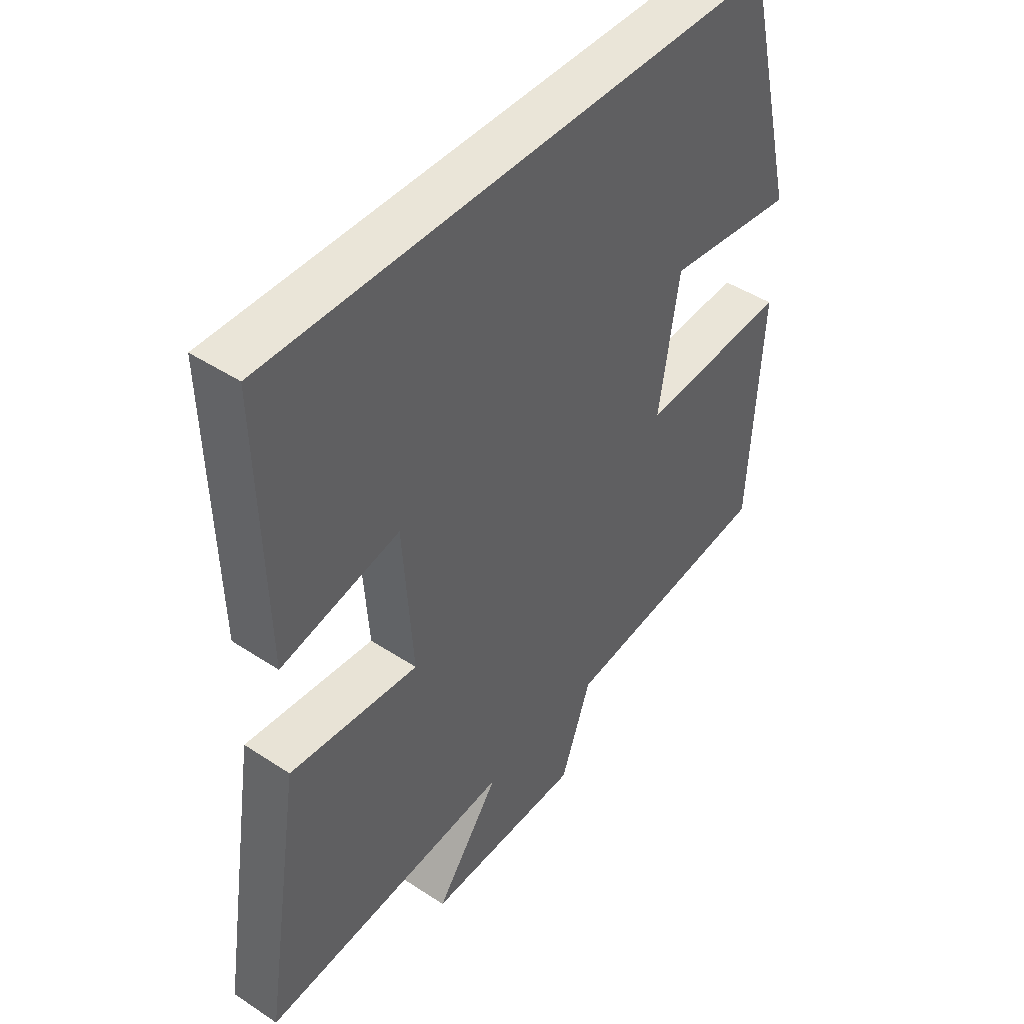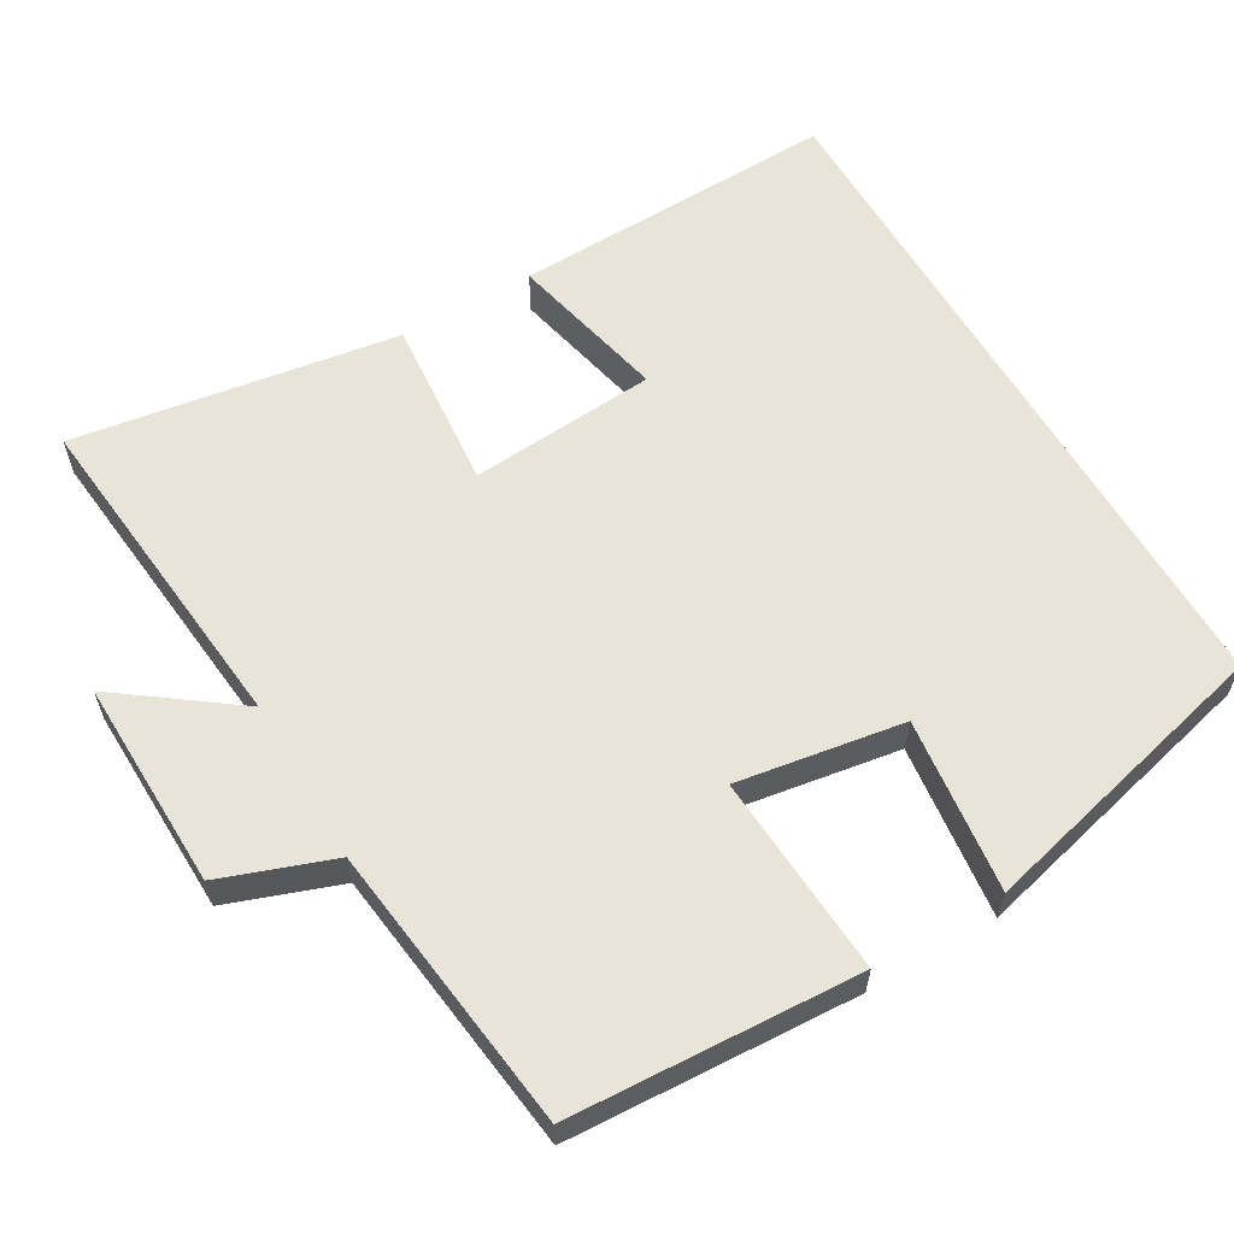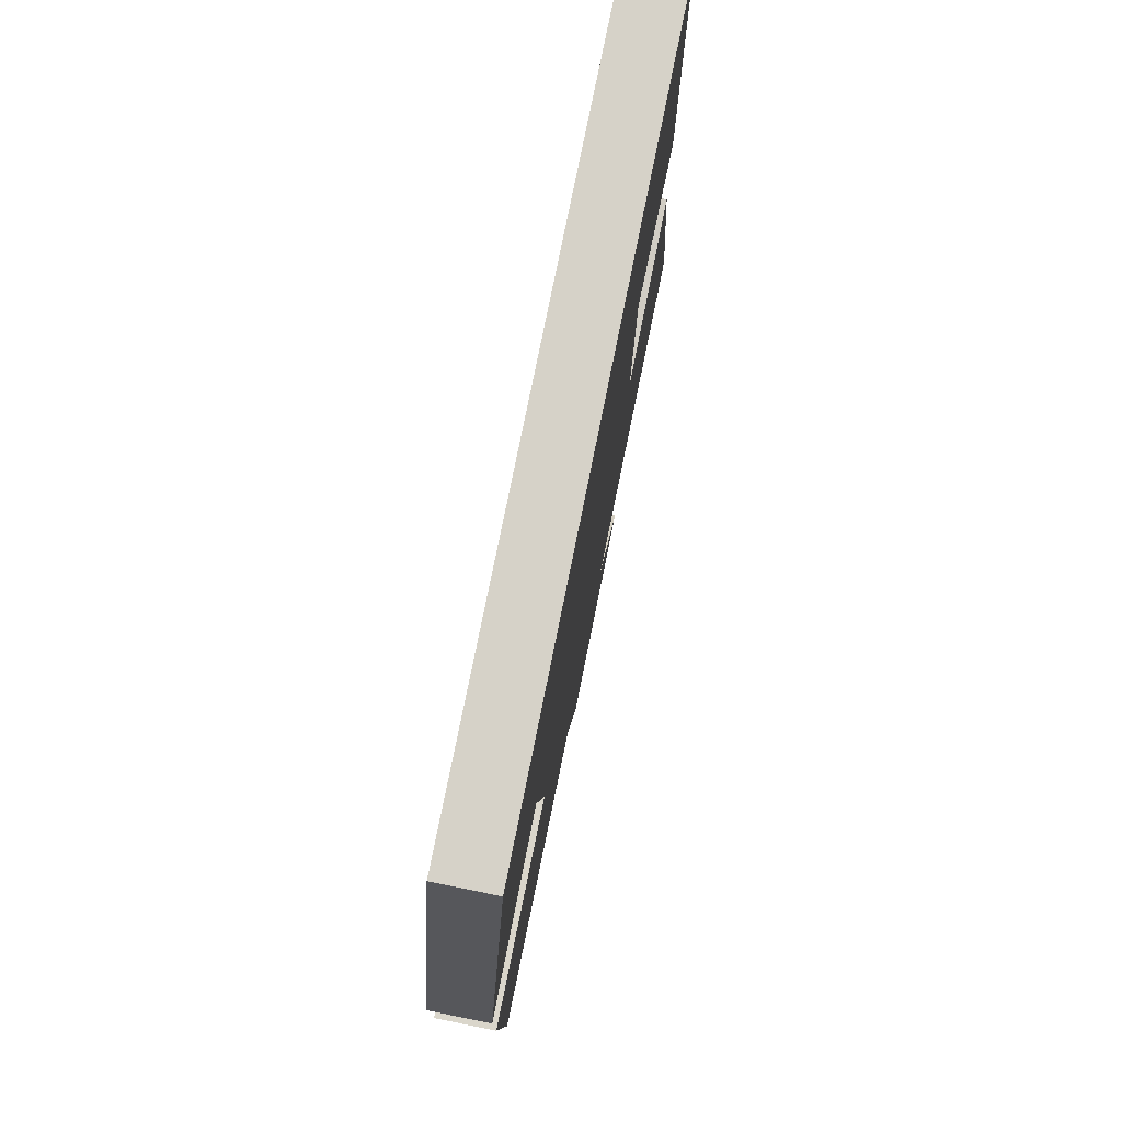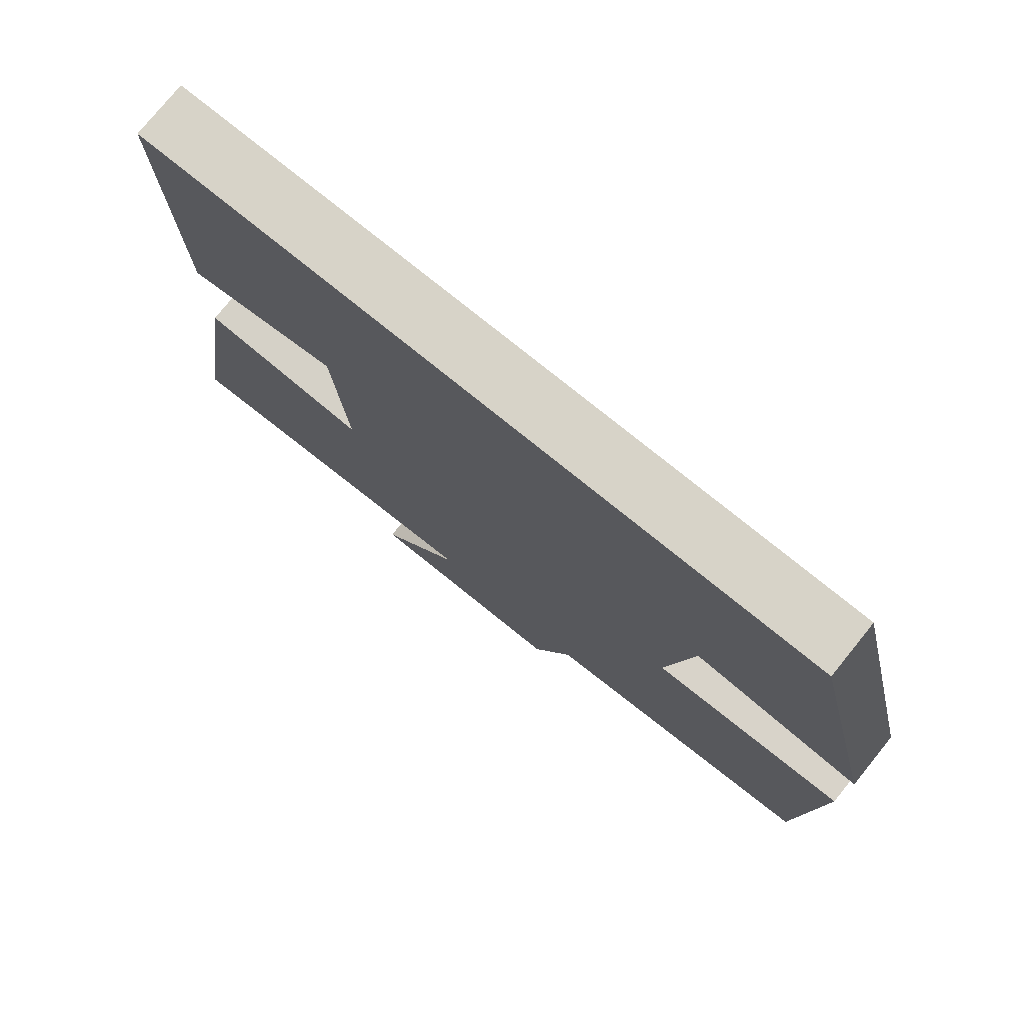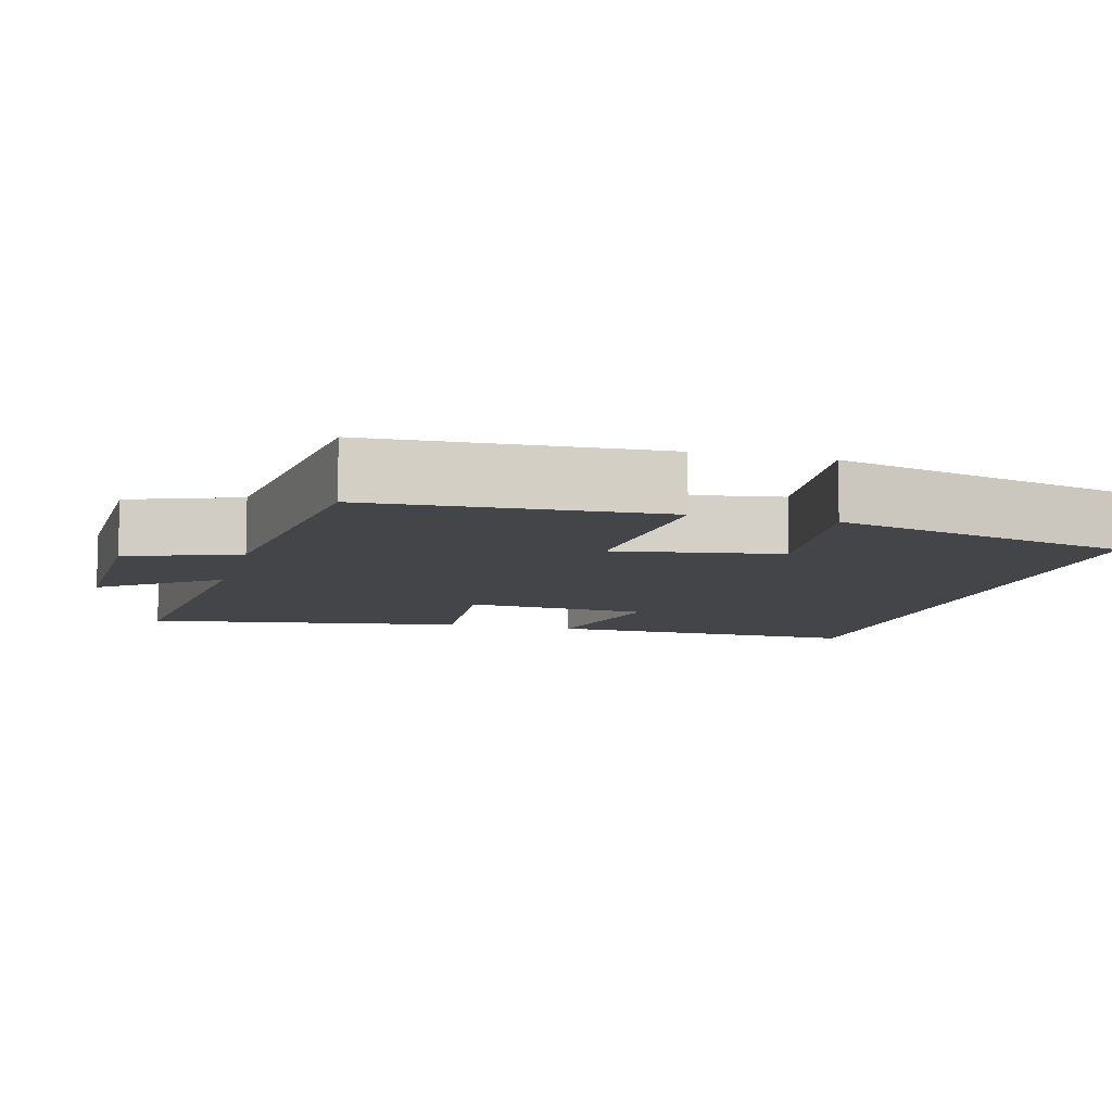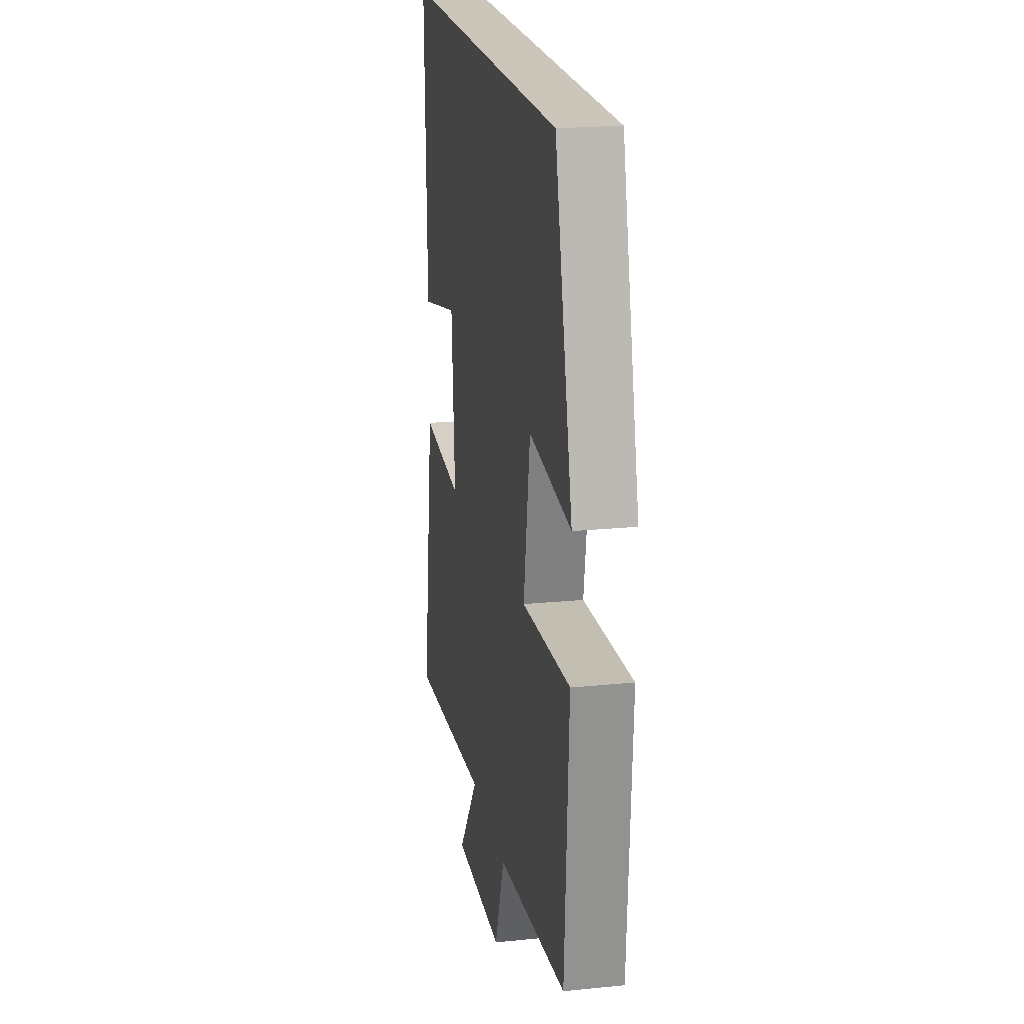
<metadata>
{"format":"obj","ext":"obj","renderer":"f3d","projection":"perspective","resolution":1024,"background":"white","views":[{"elev":44.9,"azim":127.5,"up":"+Z"},{"elev":60.2,"azim":-120.4,"up":"+Y"},{"elev":77.6,"azim":-78.6,"up":"+Z"},{"elev":76.9,"azim":-141.0,"up":"+Z"},{"elev":-8.9,"azim":-105.1,"up":"+Y"},{"elev":20.8,"azim":-100.3,"up":"+Z"}]}
</metadata>
<code>
v -0.478 0.07 -0.454
v -0.5 0.07 -0.072
v -0.234 0.07 -0.088
v -0.27 0.07 0.132
v -0.5 0.07 0.104
v -0.403 0.07 0.5
v 0.511 0.07 0.5
v 0.5 0.07 0.068
v 0.289 0.07 0.115
v 0.271 0.07 -0.133
v 0.5 0.07 -0.112
v 0.568 0.07 -0.542
v 0.122 0.07 -0.5
v 0.236 0.07 -0.654
v -0.042 0.07 -0.648
v -0.096 0.07 -0.5
v -0.478 0 -0.454
v -0.5 0 -0.072
v -0.234 0 -0.088
v -0.27 0 0.132
v -0.5 0 0.104
v -0.403 0 0.5
v 0.511 0 0.5
v 0.5 0 0.068
v 0.289 0 0.115
v 0.271 0 -0.133
v 0.5 0 -0.112
v 0.568 0 -0.542
v 0.122 0 -0.5
v 0.236 0 -0.654
v -0.042 0 -0.648
v -0.096 0 -0.5
f 13 14 15 16
f 1 2 3
f 16 1 3
f 13 16 3
f 10 11 12 13
f 13 3 4
f 10 13 4
f 9 10 4
f 6 7 8 9
f 6 9 4
f 4 5 6
f 32 31 30 29
f 19 18 17
f 19 17 32
f 19 32 29
f 29 28 27 26
f 20 19 29
f 20 29 26
f 20 26 25
f 25 24 23 22
f 20 25 22
f 22 21 20
f 1 17 18 2
f 2 18 19 3
f 3 19 20 4
f 4 20 21 5
f 5 21 22 6
f 6 22 23 7
f 7 23 24 8
f 8 24 25 9
f 9 25 26 10
f 10 26 27 11
f 11 27 28 12
f 12 28 29 13
f 13 29 30 14
f 14 30 31 15
f 15 31 32 16
f 16 32 17 1

</code>
